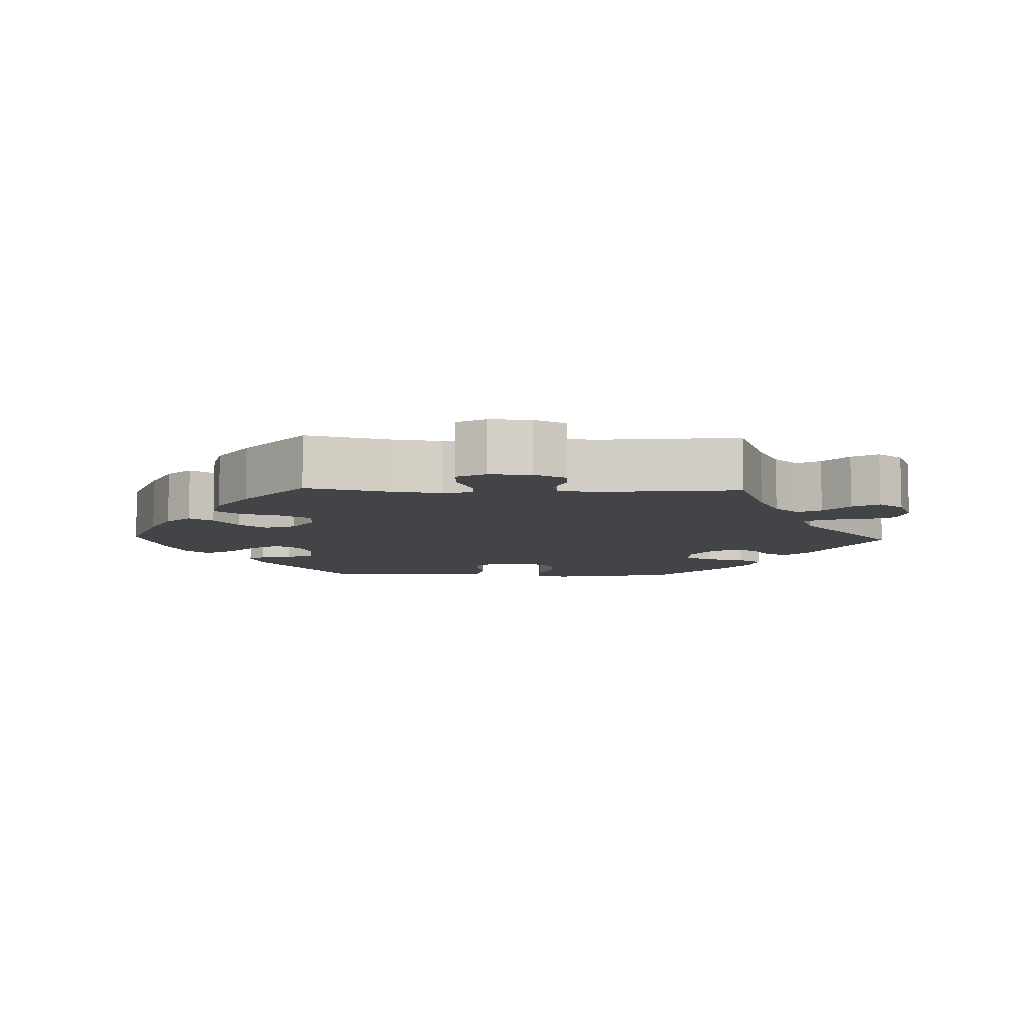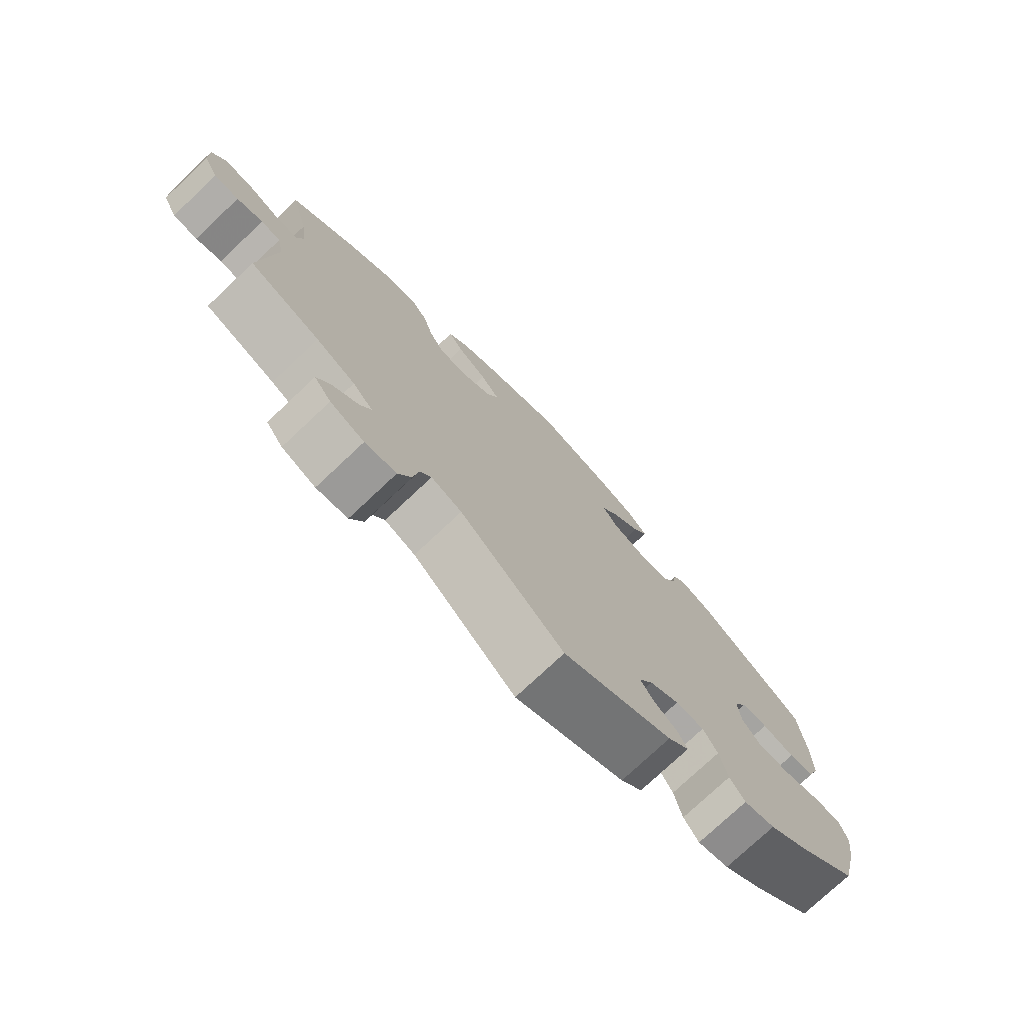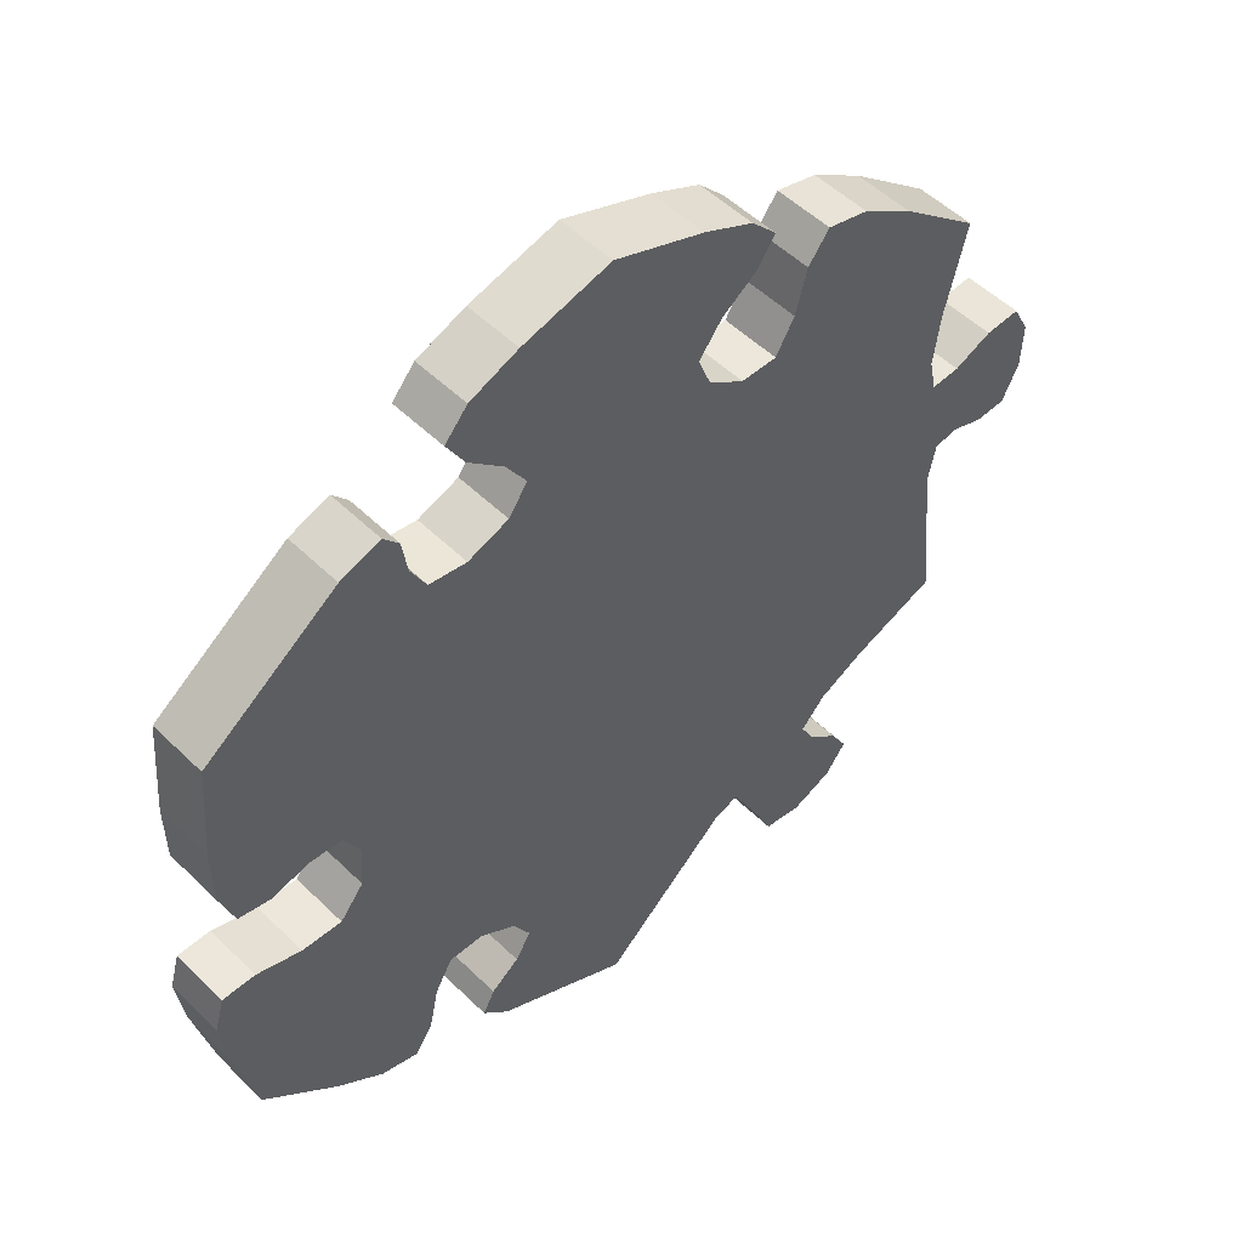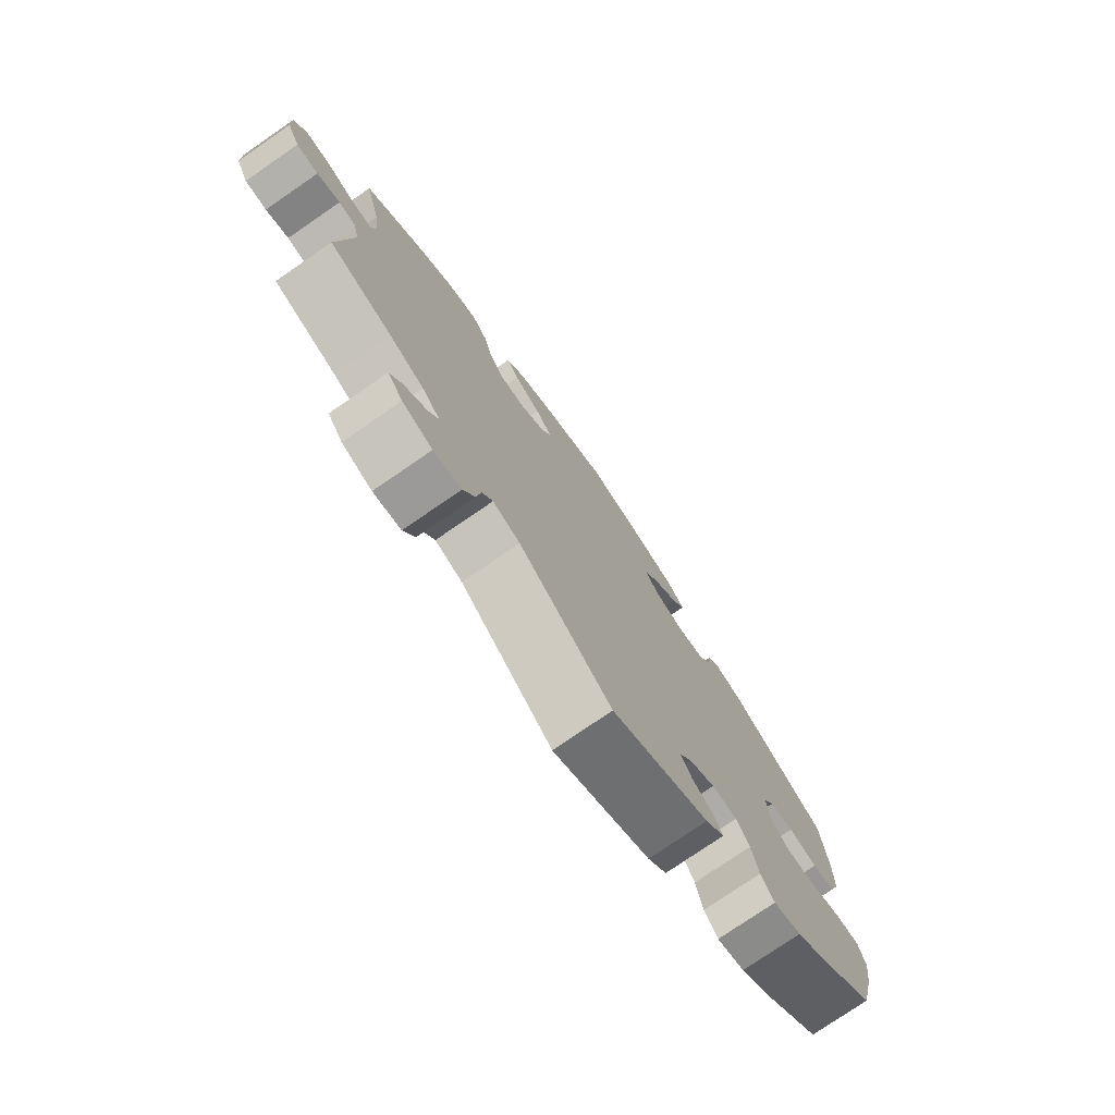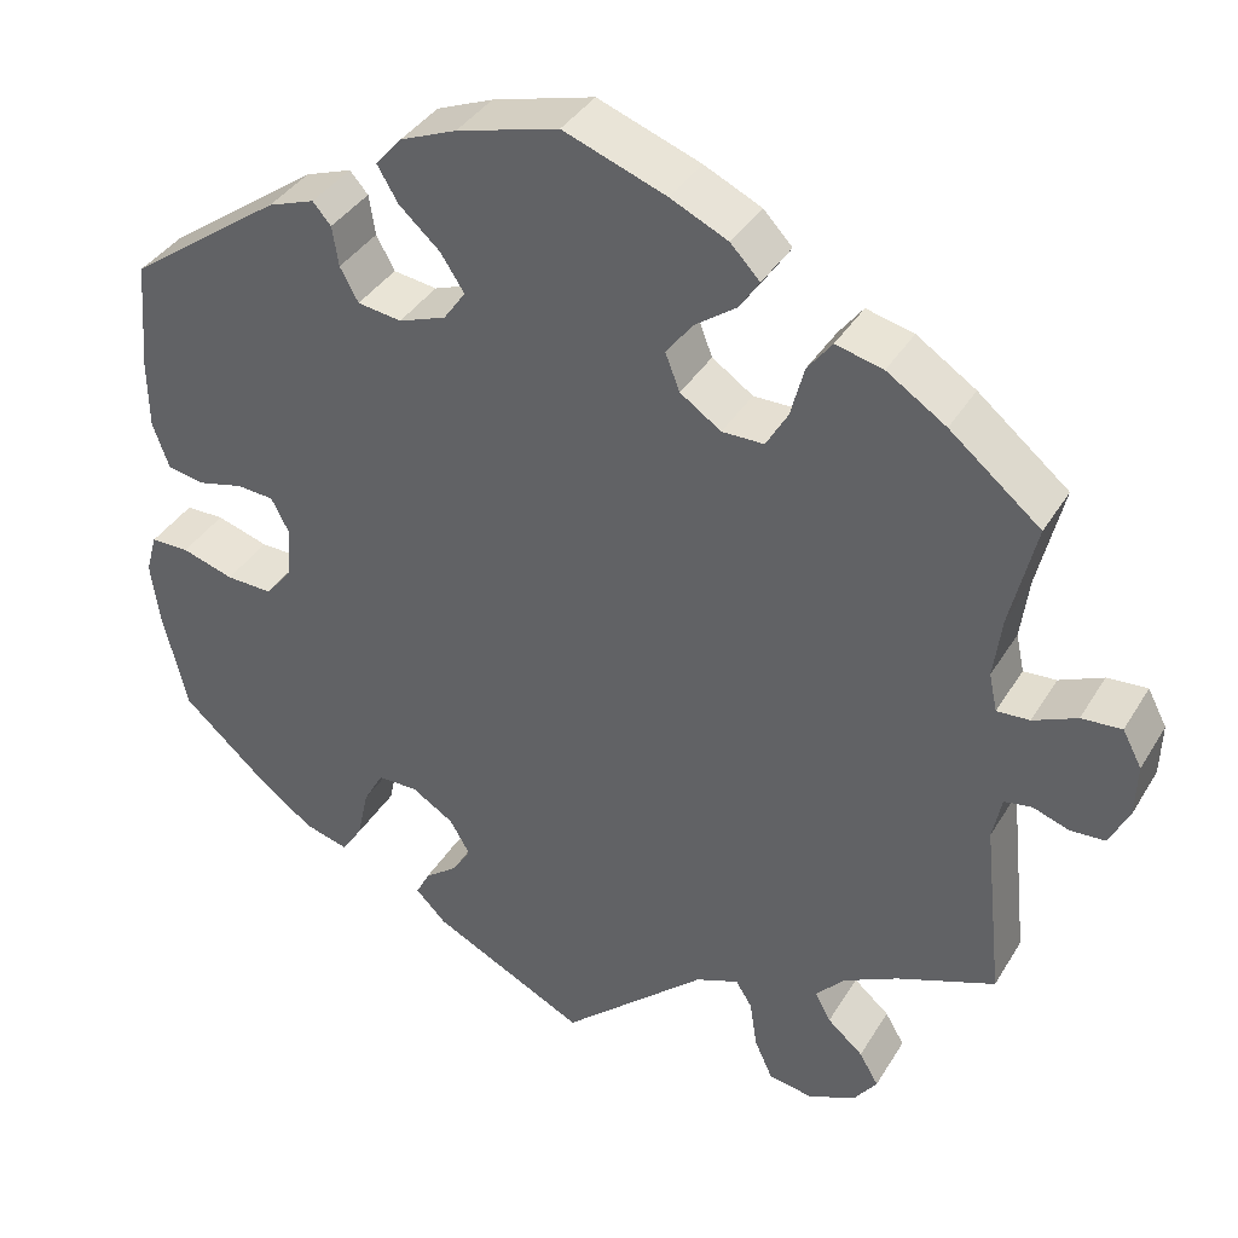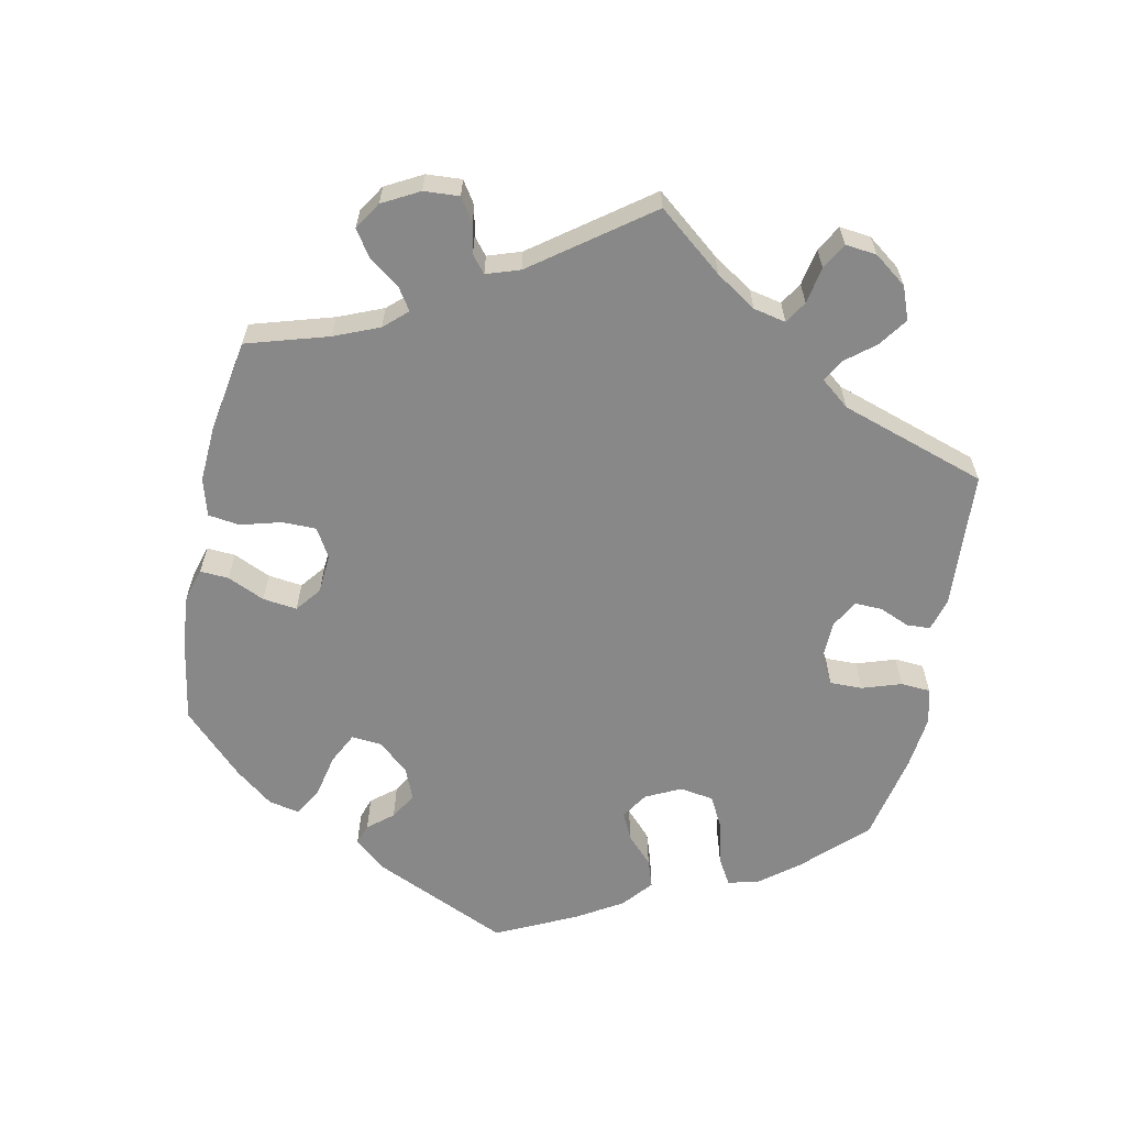
<metadata>
{"format":"obj","ext":"obj","renderer":"f3d","projection":"perspective","resolution":1024,"background":"white","views":[{"elev":-8.1,"azim":88.1,"up":"+Y"},{"elev":-76.0,"azim":133.3,"up":"+Z"},{"elev":51.5,"azim":-43.5,"up":"+Z"},{"elev":-76.9,"azim":124.5,"up":"+Z"},{"elev":37.5,"azim":27.7,"up":"+Z"},{"elev":-62.7,"azim":108.7,"up":"+Y"}]}
</metadata>
<code>
v -0.332 0.07 0.41
v -0.281 0.07 0.428
v -0.261 0.07 0.405
v -0.254 0.07 0.361
v -0.234 0.07 0.324
v -0.186 0.07 0.317
v -0.134 0.07 0.336
v -0.11 0.07 0.37
v -0.136 0.07 0.41
v -0.181 0.07 0.451
v -0.204 0.07 0.49
v -0.175 0.07 0.523
v -0.113 0.07 0.548
v -0.001 0.07 0.578
v 0.112 0.07 0.536
v 0.175 0.07 0.506
v 0.207 0.07 0.472
v 0.185 0.07 0.439
v 0.139 0.07 0.406
v 0.11 0.07 0.368
v 0.126 0.07 0.327
v 0.171 0.07 0.296
v 0.217 0.07 0.296
v 0.241 0.07 0.337
v 0.256 0.07 0.393
v 0.283 0.07 0.428
v 0.335 0.07 0.415
v 0.4 0.07 0.372
v 0.5 0.07 0.289
v 0.472 0.07 0.174
v 0.463 0.07 0.107
v 0.472 0.07 0.065
v 0.508 0.07 0.067
v 0.556 0.07 0.088
v 0.6 0.07 0.091
v 0.621 0.07 0.051
v 0.619 0.07 -0.007
v 0.597 0.07 -0.051
v 0.559 0.07 -0.053
v 0.519 0.07 -0.039
v 0.489 0.07 -0.044
v 0.479 0.07 -0.092
v 0.5 0.07 -0.289
v 0.392 0.07 -0.33
v 0.332 0.07 -0.36
v 0.301 0.07 -0.394
v 0.318 0.07 -0.426
v 0.357 0.07 -0.46
v 0.378 0.07 -0.496
v 0.352 0.07 -0.531
v 0.3 0.07 -0.553
v 0.252 0.07 -0.545
v 0.232 0.07 -0.501
v 0.224 0.07 -0.448
v 0.206 0.07 -0.419
v 0.159 0.07 -0.437
v 0 0.07 -0.578
v -0.169 0.07 -0.492
v -0.202 0.07 -0.458
v -0.187 0.07 -0.429
v -0.151 0.07 -0.402
v -0.131 0.07 -0.37
v -0.153 0.07 -0.332
v -0.199 0.07 -0.303
v -0.243 0.07 -0.303
v -0.265 0.07 -0.342
v -0.277 0.07 -0.398
v -0.3 0.07 -0.432
v -0.348 0.07 -0.418
v -0.407 0.07 -0.374
v -0.501 0.07 -0.289
v -0.528 0.07 -0.177
v -0.537 0.07 -0.11
v -0.525 0.07 -0.067
v -0.483 0.07 -0.067
v -0.426 0.07 -0.085
v -0.375 0.07 -0.087
v -0.345 0.07 -0.05
v -0.341 0.07 0.004
v -0.361 0.07 0.043
v -0.402 0.07 0.046
v -0.452 0.07 0.034
v -0.492 0.07 0.042
v -0.51 0.07 0.093
v -0.511 0.07 0.167
v -0.501 0.07 0.289
v -0.332 0 0.41
v -0.281 0 0.428
v -0.261 0 0.405
v -0.254 0 0.361
v -0.234 0 0.324
v -0.186 0 0.317
v -0.134 0 0.336
v -0.11 0 0.37
v -0.136 0 0.41
v -0.181 0 0.451
v -0.204 0 0.49
v -0.175 0 0.523
v -0.113 0 0.548
v -0.001 0 0.578
v 0.112 0 0.536
v 0.175 0 0.506
v 0.207 0 0.472
v 0.185 0 0.439
v 0.139 0 0.406
v 0.11 0 0.368
v 0.126 0 0.327
v 0.171 0 0.296
v 0.217 0 0.296
v 0.241 0 0.337
v 0.256 0 0.393
v 0.283 0 0.428
v 0.335 0 0.415
v 0.4 0 0.372
v 0.5 0 0.289
v 0.472 0 0.174
v 0.463 0 0.107
v 0.472 0 0.065
v 0.508 0 0.067
v 0.556 0 0.088
v 0.6 0 0.091
v 0.621 0 0.051
v 0.619 0 -0.007
v 0.597 0 -0.051
v 0.559 0 -0.053
v 0.519 0 -0.039
v 0.489 0 -0.044
v 0.479 0 -0.092
v 0.5 0 -0.289
v 0.392 0 -0.33
v 0.332 0 -0.36
v 0.301 0 -0.394
v 0.318 0 -0.426
v 0.357 0 -0.46
v 0.378 0 -0.496
v 0.352 0 -0.531
v 0.3 0 -0.553
v 0.252 0 -0.545
v 0.232 0 -0.501
v 0.224 0 -0.448
v 0.206 0 -0.419
v 0.159 0 -0.437
v 0 0 -0.578
v -0.169 0 -0.492
v -0.202 0 -0.458
v -0.187 0 -0.429
v -0.151 0 -0.402
v -0.131 0 -0.37
v -0.153 0 -0.332
v -0.199 0 -0.303
v -0.243 0 -0.303
v -0.265 0 -0.342
v -0.277 0 -0.398
v -0.3 0 -0.432
v -0.348 0 -0.418
v -0.407 0 -0.374
v -0.501 0 -0.289
v -0.528 0 -0.177
v -0.537 0 -0.11
v -0.525 0 -0.067
v -0.483 0 -0.067
v -0.426 0 -0.085
v -0.375 0 -0.087
v -0.345 0 -0.05
v -0.341 0 0.004
v -0.361 0 0.043
v -0.402 0 0.046
v -0.452 0 0.034
v -0.492 0 0.042
v -0.51 0 0.093
v -0.511 0 0.167
v -0.501 0 0.289
f 81 82 83 84
f 80 81 84 85
f 73 74 75 76
f 73 76 77
f 72 73 77
f 71 72 77
f 70 71 77 78
f 66 67 68 69
f 65 66 69 70
f 58 59 60 61
f 56 57 58 61
f 55 56 61 62
f 51 52 53 54
f 51 54 55
f 50 51 55
f 47 48 49 50
f 46 47 50 55
f 45 46 55 62
f 42 43 44
f 41 42 44 45
f 37 38 39 40
f 37 40 41
f 36 37 41
f 33 34 35 36
f 32 33 36 41
f 31 32 41 45
f 27 28 29 30
f 24 25 26 27
f 23 24 27 30
f 22 23 30 31
f 16 17 18 19
f 16 19 20
f 15 16 20
f 14 15 20
f 13 14 20 21
f 9 10 11 12
f 8 9 12 13
f 1 2 3 4
f 1 4 5
f 80 85 86 1
f 65 70 78
f 64 65 78 79
f 63 64 79
f 22 31 45 62
f 21 22 62 63
f 8 13 21
f 7 8 21 63
f 6 7 63 79
f 79 80 1 5
f 5 6 79
f 170 169 168 167
f 171 170 167 166
f 162 161 160 159
f 163 162 159
f 163 159 158
f 163 158 157
f 164 163 157 156
f 155 154 153 152
f 156 155 152 151
f 147 146 145 144
f 147 144 143 142
f 148 147 142 141
f 140 139 138 137
f 141 140 137
f 141 137 136
f 136 135 134 133
f 141 136 133 132
f 148 141 132 131
f 130 129 128
f 131 130 128 127
f 126 125 124 123
f 127 126 123
f 127 123 122
f 122 121 120 119
f 127 122 119 118
f 131 127 118 117
f 116 115 114 113
f 113 112 111 110
f 116 113 110 109
f 117 116 109 108
f 105 104 103 102
f 106 105 102
f 106 102 101
f 106 101 100
f 107 106 100 99
f 98 97 96 95
f 99 98 95 94
f 90 89 88 87
f 91 90 87
f 87 172 171 166
f 164 156 151
f 165 164 151 150
f 165 150 149
f 148 131 117 108
f 149 148 108 107
f 107 99 94
f 149 107 94 93
f 165 149 93 92
f 91 87 166 165
f 165 92 91
f 1 87 88 2
f 2 88 89 3
f 3 89 90 4
f 4 90 91 5
f 5 91 92 6
f 6 92 93 7
f 7 93 94 8
f 8 94 95 9
f 9 95 96 10
f 10 96 97 11
f 11 97 98 12
f 12 98 99 13
f 13 99 100 14
f 14 100 101 15
f 15 101 102 16
f 16 102 103 17
f 17 103 104 18
f 18 104 105 19
f 19 105 106 20
f 20 106 107 21
f 21 107 108 22
f 22 108 109 23
f 23 109 110 24
f 24 110 111 25
f 25 111 112 26
f 26 112 113 27
f 27 113 114 28
f 28 114 115 29
f 29 115 116 30
f 30 116 117 31
f 31 117 118 32
f 32 118 119 33
f 33 119 120 34
f 34 120 121 35
f 35 121 122 36
f 36 122 123 37
f 37 123 124 38
f 38 124 125 39
f 39 125 126 40
f 40 126 127 41
f 41 127 128 42
f 42 128 129 43
f 43 129 130 44
f 44 130 131 45
f 45 131 132 46
f 46 132 133 47
f 47 133 134 48
f 48 134 135 49
f 49 135 136 50
f 50 136 137 51
f 51 137 138 52
f 52 138 139 53
f 53 139 140 54
f 54 140 141 55
f 55 141 142 56
f 56 142 143 57
f 57 143 144 58
f 58 144 145 59
f 59 145 146 60
f 60 146 147 61
f 61 147 148 62
f 62 148 149 63
f 63 149 150 64
f 64 150 151 65
f 65 151 152 66
f 66 152 153 67
f 67 153 154 68
f 68 154 155 69
f 69 155 156 70
f 70 156 157 71
f 71 157 158 72
f 72 158 159 73
f 73 159 160 74
f 74 160 161 75
f 75 161 162 76
f 76 162 163 77
f 77 163 164 78
f 78 164 165 79
f 79 165 166 80
f 80 166 167 81
f 81 167 168 82
f 82 168 169 83
f 83 169 170 84
f 84 170 171 85
f 85 171 172 86
f 86 172 87 1

</code>
